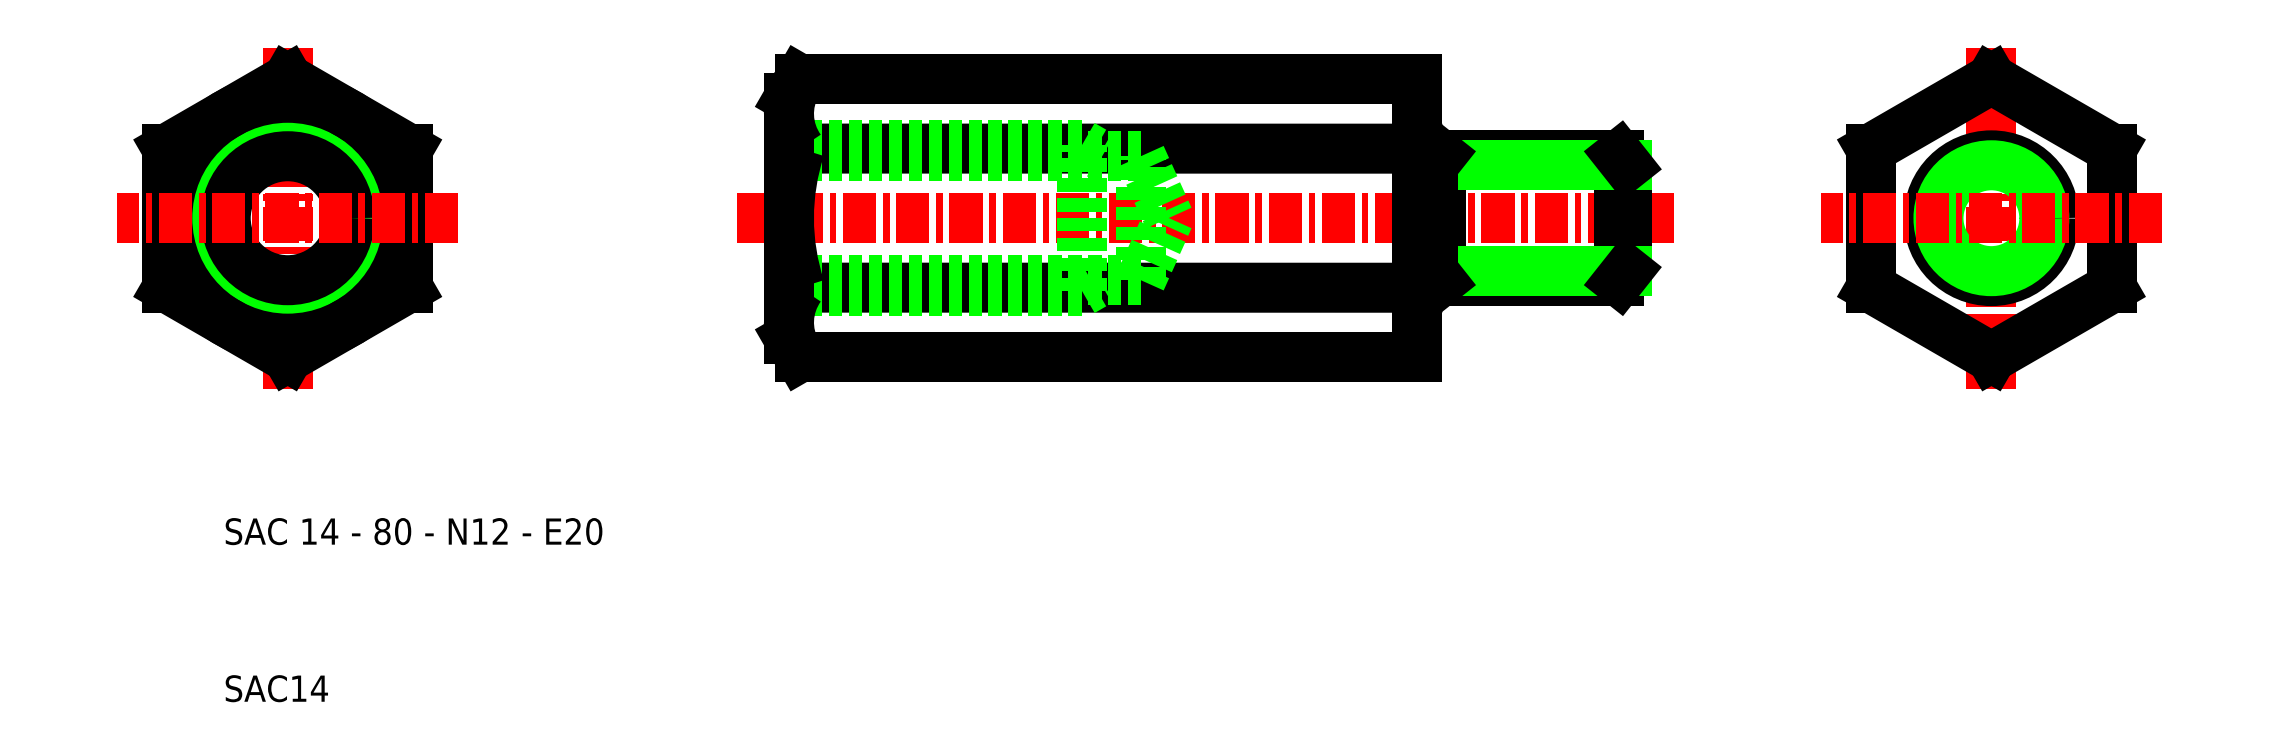
<metadata>
{"format":"dxf","ext":"dxf","renderer":"ezdxf+matplotlib","layout":"modelspace","background":"white","min_lineweight":24,"dpi":150}
</metadata>
<code>
0
SECTION
2
ENTITIES
0
TEXT
8
0
10
55.54
20
46.25
30
0
40
2.5
1
SAC14
0
LINE
8
0
10
169.5
20
105.7
30
0
11
110.6
21
105.7
31
0
0
LINE
8
0
10
110.6
20
99.07
30
0
11
169.5
21
99.06
31
0
0
LINE
8
CENTER
10
104.5
20
92.42
30
0
11
194.5
21
92.42
31
0
0
LINE
8
0
10
110.6
20
85.79
30
0
11
169.5
21
85.78
31
0
0
LINE
8
0
10
169.5
20
79.14
30
0
11
110.6
21
79.14
31
0
0
LINE
8
0
10
109.5
20
99.44
30
0
11
137.5
21
99.44
31
0
0
LINE
8
0
10
109.5
20
98.34
30
0
11
143.1
21
98.34
31
0
0
LINE
8
0
10
109.5
20
85.44
30
0
11
137.5
21
85.44
31
0
0
LINE
8
0
10
109.5
20
86.5
30
0
11
143.1
21
86.5
31
0
0
LINE
8
CENTER
10
61.67
20
108.7
30
0
11
61.67
21
76.14
31
0
0
ARC
8
0
10
130.9
20
92.43
30
0
40
21.42
50
161.9
51
198.1
0
LINE
8
0
10
109.5
20
80.93
30
0
11
109.5
21
103.9
31
0
0
LINE
8
0
10
73.17
20
99.06
30
0
11
73.17
21
85.78
31
0
0
LINE
8
0
10
50.17
20
85.78
30
0
11
50.17
21
99.06
31
0
0
CIRCLE
8
0
10
61.67
20
92.42
30
0
40
6.91
0
CIRCLE
8
0
10
61.67
20
92.42
30
0
40
11.5
0
CIRCLE
8
0
10
61.67
20
92.42
30
0
40
5.918
0
TEXT
8
0
10
55.54
20
61.25
30
0
40
2.5
1
SAC 14 - 80 - N12 - E20
0
LINE
8
0
10
61.67
20
79.14
30
0
11
50.17
21
85.78
31
0
0
LINE
8
0
10
73.17
20
85.78
30
0
11
61.67
21
79.14
31
0
0
ARC
8
0
10
115.3
20
82.47
30
0
40
5.75
50
144.7
51
210
0
LINE
8
0
10
110.6
20
79.14
30
0
11
109.5
21
80.93
31
0
0
LINE
8
CENTER
10
77.95
20
92.42
30
0
11
45.39
21
92.42
31
0
0
LINE
8
0
10
61.67
20
105.7
30
0
11
50.17
21
99.06
31
0
0
LINE
8
0
10
73.17
20
99.06
30
0
11
61.67
21
105.7
31
0
0
LINE
8
0
10
70.29
20
100.7
30
0
11
70.29
21
100.7
31
0
0
LINE
8
0
10
67.42
20
102.4
30
0
11
67.42
21
102.4
31
0
0
ARC
8
0
10
115.3
20
102.4
30
0
40
5.75
50
150
51
215.3
0
LINE
8
0
10
110.6
20
105.7
30
0
11
109.5
21
103.9
31
0
0
LINE
8
0
10
235.8
20
99.06
30
0
11
235.8
21
85.78
31
0
0
LINE
8
0
10
212.8
20
85.78
30
0
11
212.8
21
99.06
31
0
0
LINE
8
CENTER
10
224.3
20
108.7
30
0
11
224.3
21
76.14
31
0
0
CIRCLE
8
0
10
224.3
20
92.42
30
0
40
6
0
CIRCLE
8
0
10
224.3
20
92.42
30
0
40
5.053
0
LINE
8
0
10
169.5
20
79.14
30
0
11
169.5
21
105.7
31
0
0
LINE
8
0
10
189.5
20
97.47
30
0
11
189.5
21
87.37
31
0
0
LINE
8
0
10
188.8
20
98.42
30
0
11
188.8
21
86.42
31
0
0
LINE
8
0
10
189.5
20
97.47
30
0
11
189.5
21
87.37
31
0
0
LINE
8
0
10
171.8
20
98.42
30
0
11
171.8
21
86.42
31
0
0
LINE
8
0
10
171
20
97.47
30
0
11
171
21
87.37
31
0
0
LINE
8
0
10
143.1
20
86.5
30
0
11
143.1
21
98.34
31
0
0
LINE
8
0
10
137.5
20
85.44
30
0
11
137.5
21
99.44
31
0
0
LINE
8
0
10
143.1
20
86.5
30
0
11
145.8
21
92.44
31
0
0
LINE
8
0
10
137.5
20
85.44
30
0
11
139.4
21
86.5
31
0
0
LINE
8
0
10
188.8
20
86.42
30
0
11
171.8
21
86.42
31
0
0
LINE
8
0
10
189.5
20
87.37
30
0
11
171
21
87.37
31
0
0
LINE
8
0
10
171
20
87.37
30
0
11
171.8
21
86.42
31
0
0
LINE
8
0
10
171
20
87.37
30
0
11
169.5
21
87.37
31
0
0
LINE
8
0
10
189.5
20
87.37
30
0
11
188.8
21
86.42
31
0
0
LINE
8
0
10
235.8
20
85.78
30
0
11
224.3
21
79.14
31
0
0
LINE
8
0
10
224.3
20
79.14
30
0
11
212.8
21
85.78
31
0
0
LINE
8
0
10
143.1
20
98.34
30
0
11
145.8
21
92.44
31
0
0
LINE
8
0
10
137.5
20
99.44
30
0
11
139.4
21
98.34
31
0
0
LINE
8
0
10
188.8
20
98.42
30
0
11
171.8
21
98.42
31
0
0
LINE
8
0
10
189.5
20
97.47
30
0
11
171
21
97.47
31
0
0
LINE
8
0
10
171.8
20
98.42
30
0
11
171
21
97.47
31
0
0
LINE
8
0
10
171
20
97.47
30
0
11
169.5
21
97.47
31
0
0
LINE
8
0
10
188.8
20
98.42
30
0
11
189.5
21
97.47
31
0
0
LINE
8
CENTER
10
240.6
20
92.42
30
0
11
208.1
21
92.42
31
0
0
LINE
8
0
10
235.8
20
99.06
30
0
11
224.3
21
105.7
31
0
0
LINE
8
0
10
224.3
20
105.7
30
0
11
212.8
21
99.06
31
0
0
LINE
8
0
10
233
20
100.7
30
0
11
233
21
100.7
31
0
0
LINE
8
0
10
230.1
20
102.4
30
0
11
230.1
21
102.4
31
0
0
ENDSEC
0
EOF

</code>
